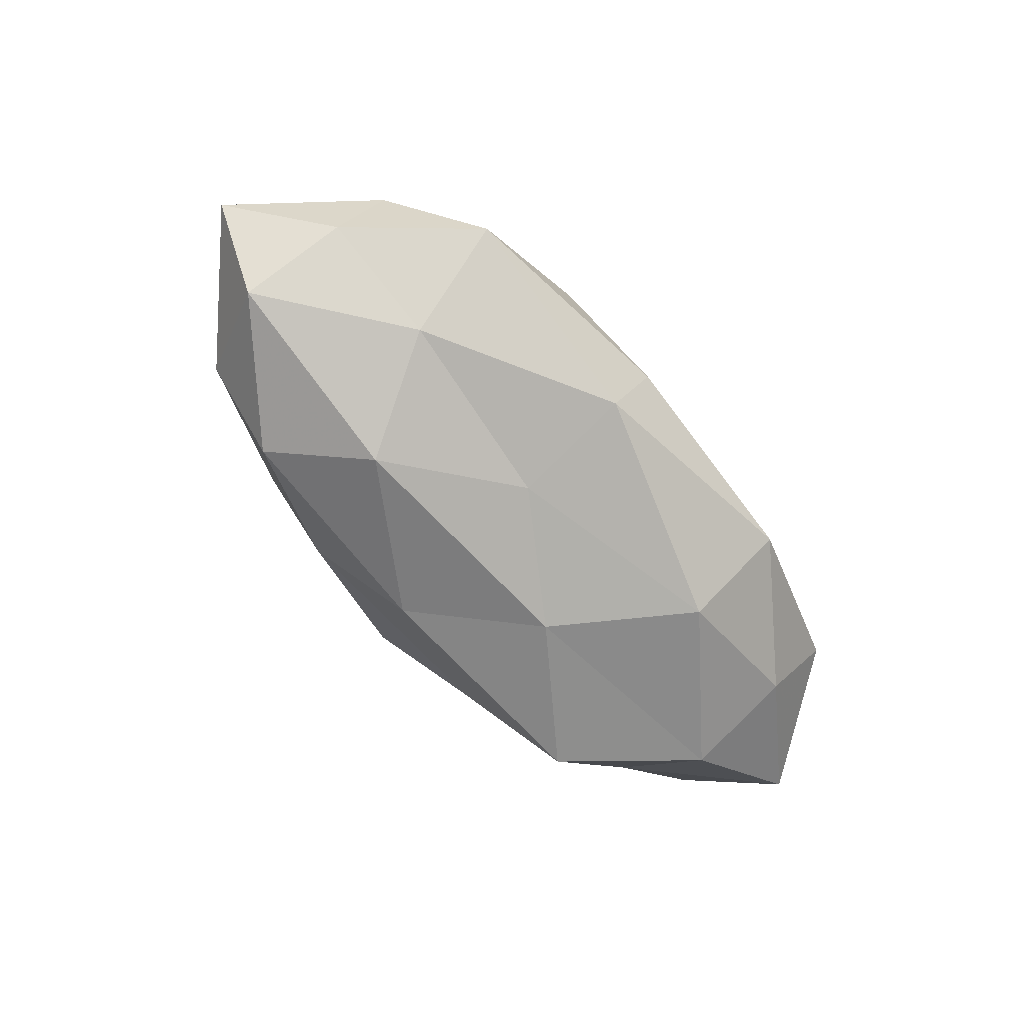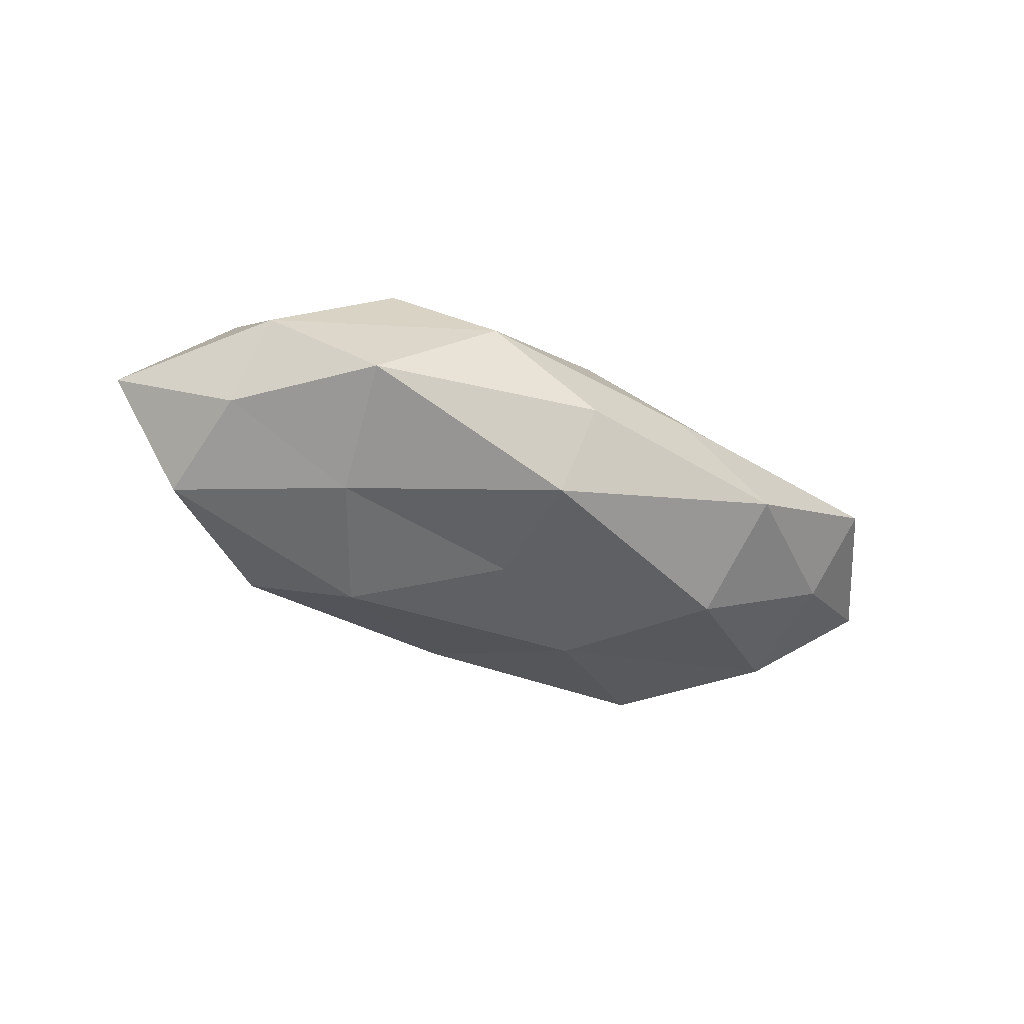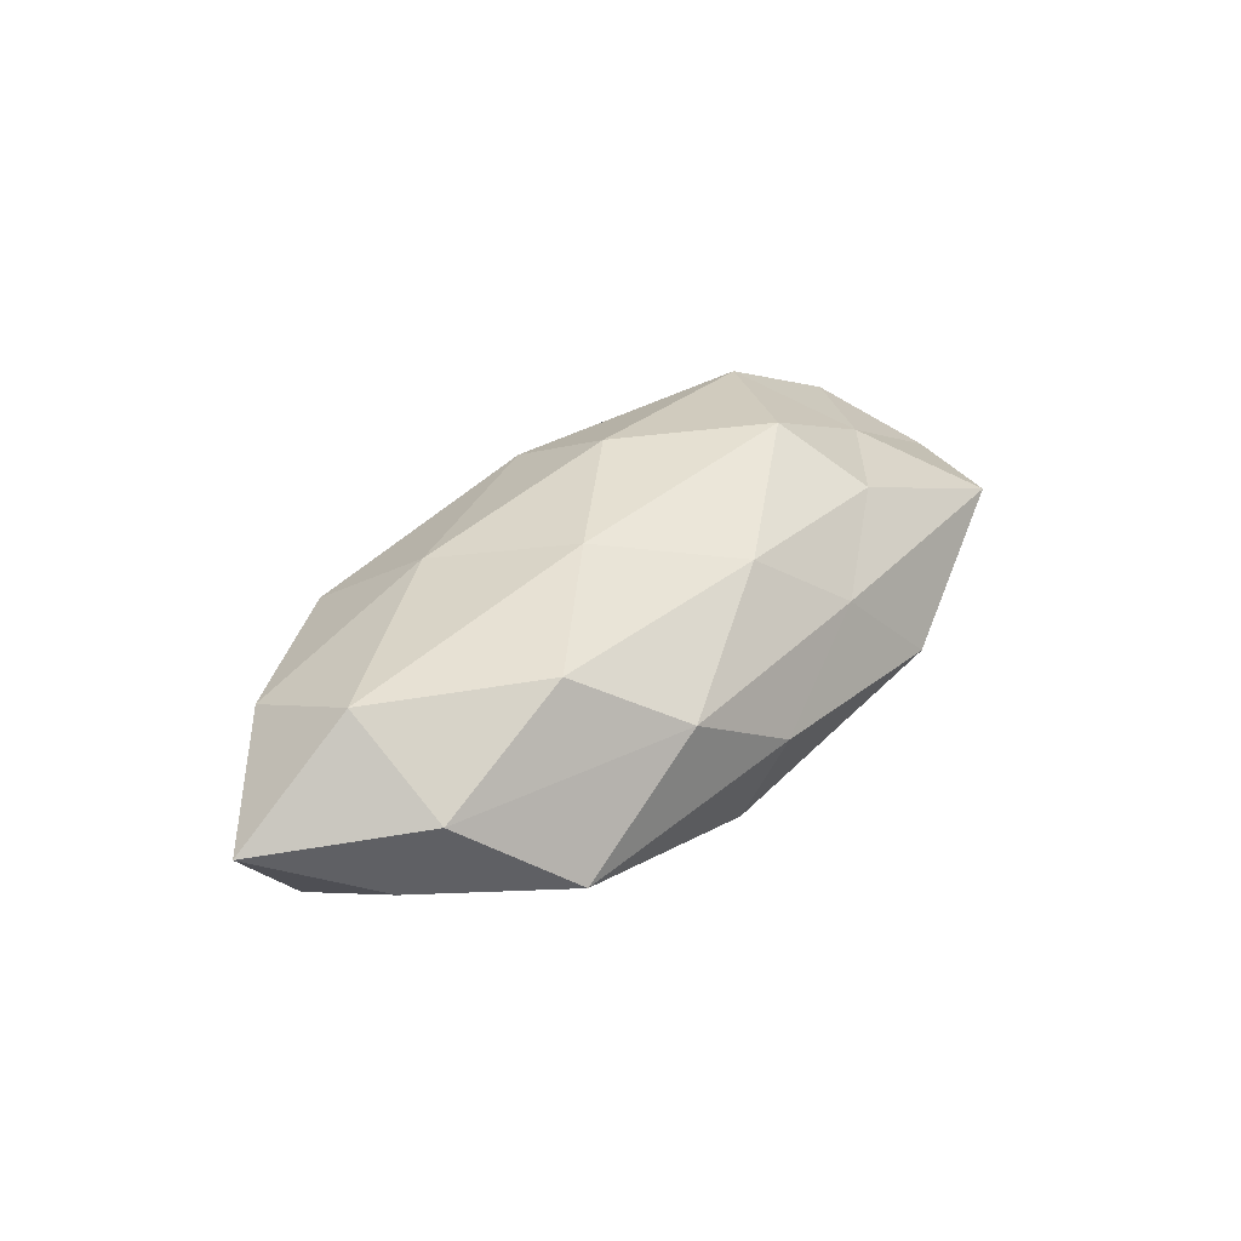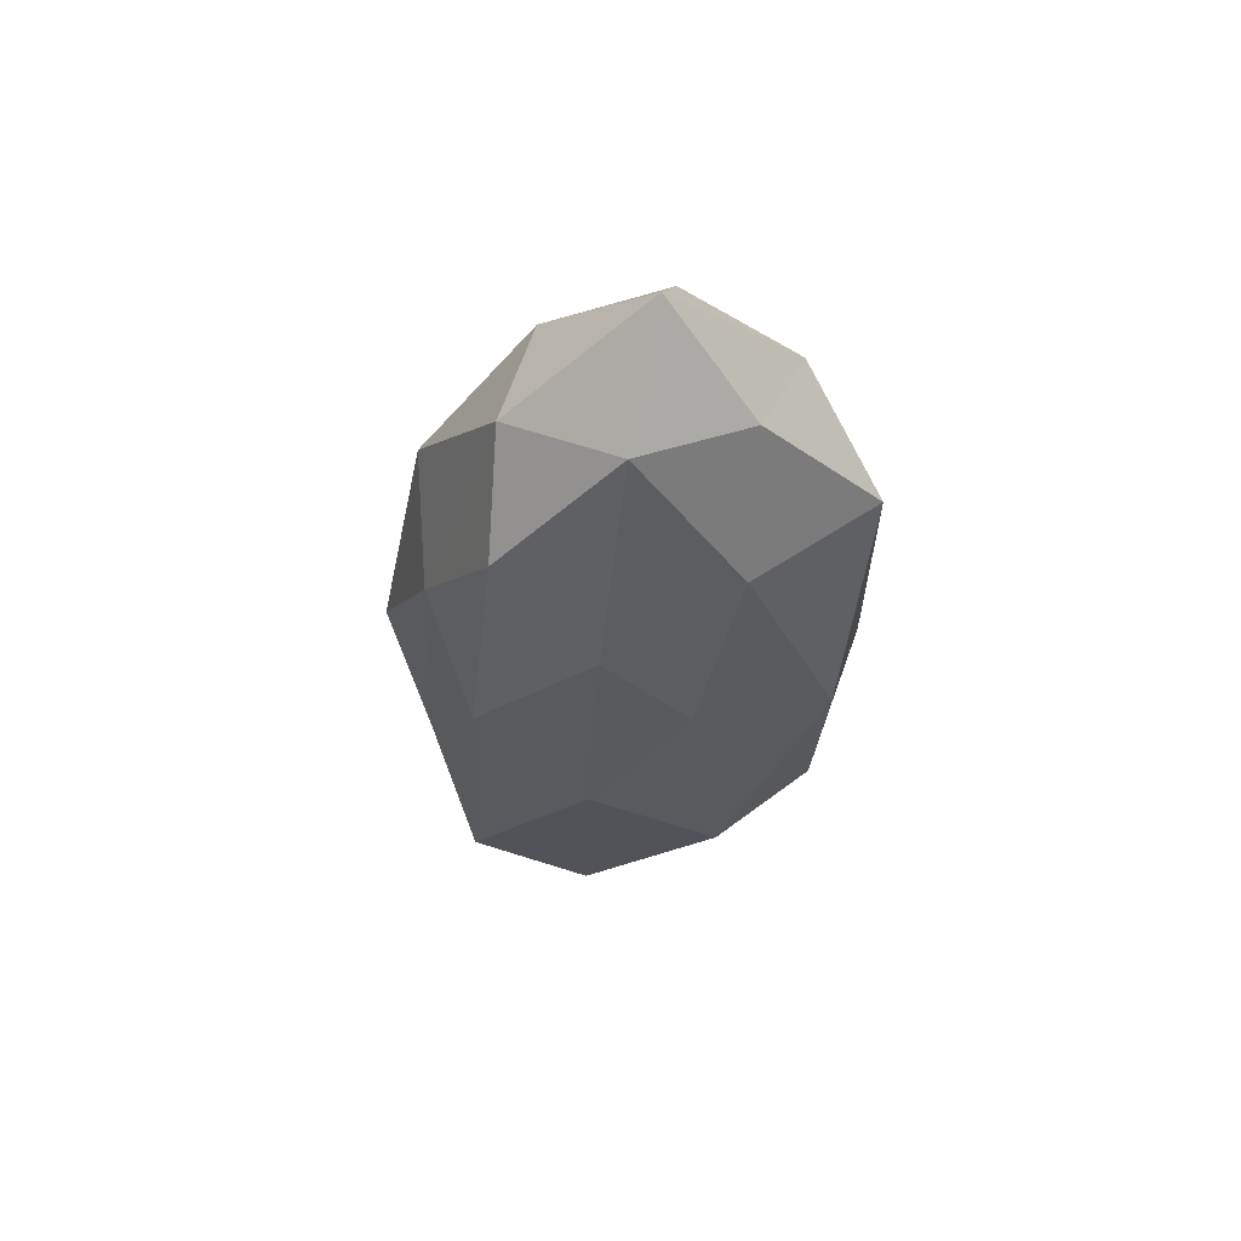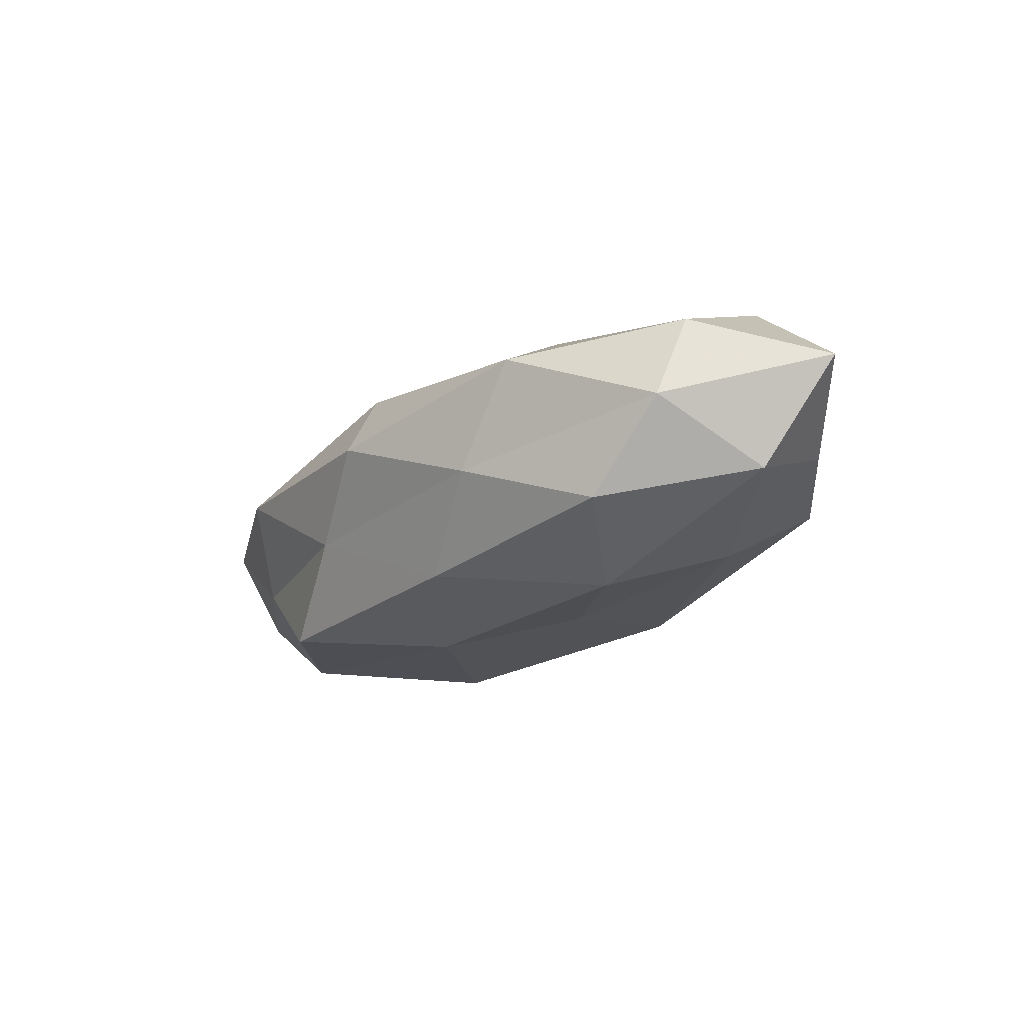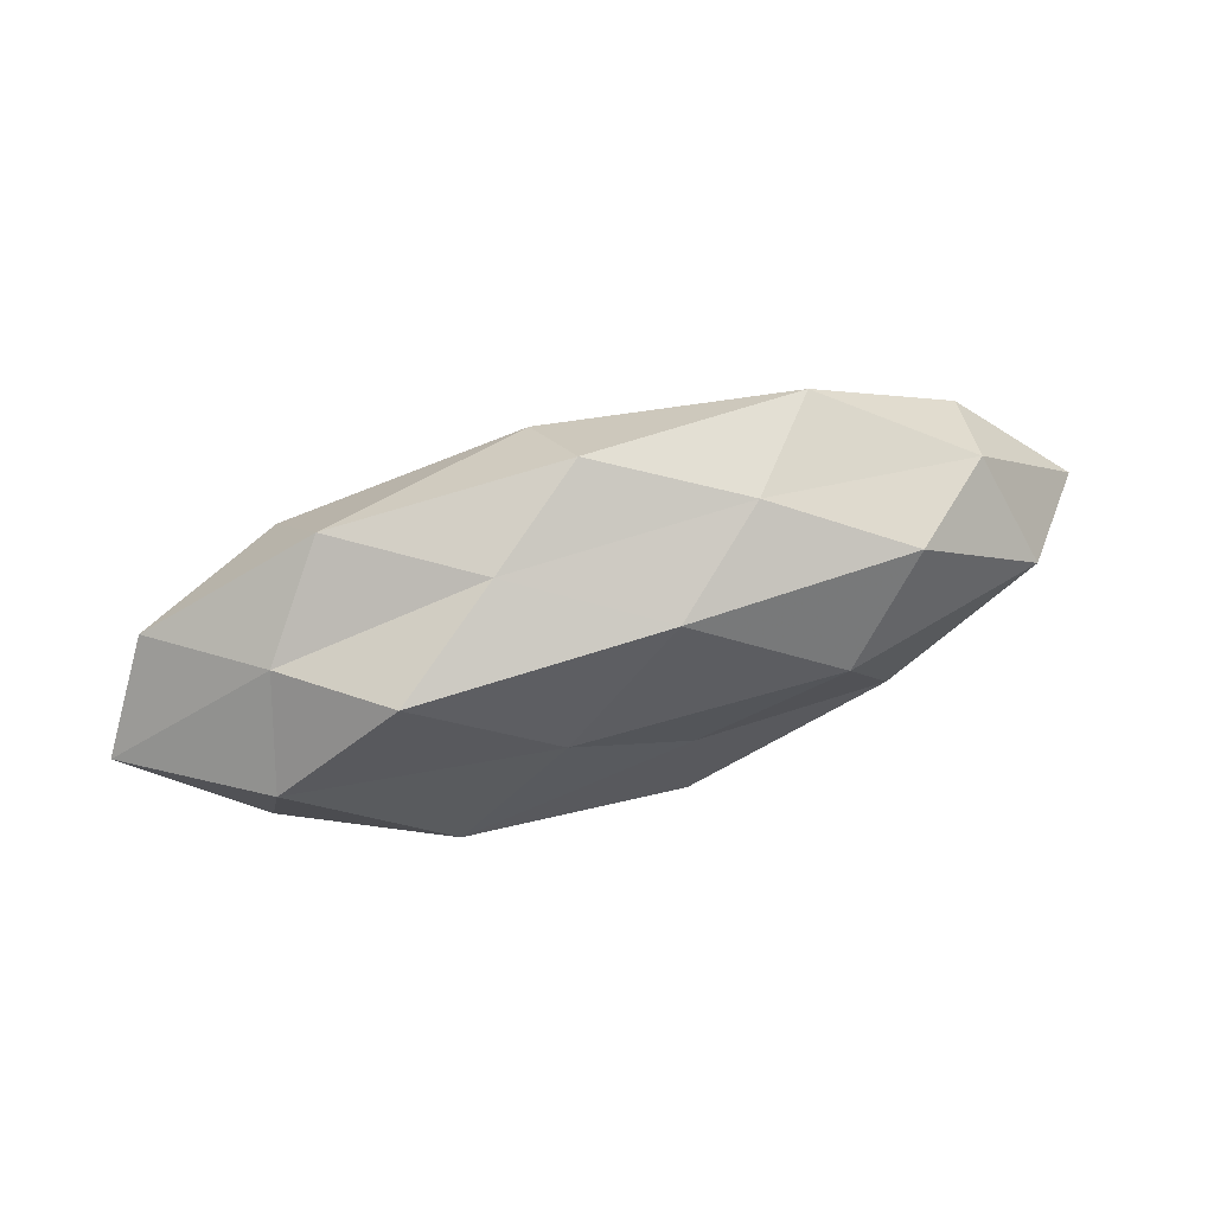
<metadata>
{"format":"obj","ext":"obj","renderer":"f3d","projection":"perspective","resolution":1024,"background":"white","views":[{"elev":-70.0,"azim":-49.0,"up":"+Z"},{"elev":-35.1,"azim":-29.8,"up":"+Z"},{"elev":35.2,"azim":-48.9,"up":"+Z"},{"elev":-31.3,"azim":-94.7,"up":"+Z"},{"elev":-24.6,"azim":-132.7,"up":"+Z"},{"elev":55.8,"azim":162.2,"up":"+Y"}]}
</metadata>
<code>
v -0.002483 -0.02528 -0.001466
v 0.02134 -0.004295 0.01818
v -0.0414 -0.01376 0.005095
v 0.02423 -0.02377 -0.005284
v 0.02678 0.01554 -0.01501
v 0.05582 -0.001226 -0.001139
v 0.00306 0.02664 0.001497
v -0.02308 0.02341 0.005106
v 0.04955 0.01029 0.005417
v -0.004717 -0.006493 -0.01487
v -0.04017 0.01576 -0.003357
v -0.04361 -0.008843 -0.004843
v 0.02216 -0.01219 -0.01553
v -0.002582 0.01656 -0.01467
v 0.02988 0.02178 0.00397
v 0.005418 0.02047 0.01145
v -0.02058 0.004556 -0.01796
v -0.05484 0.001536 0.0011
v -0.04536 0.003752 -0.01071
v 0.006186 0.008164 0.01785
v 0.04508 -0.01715 0.003697
v 0.04086 -0.01145 -0.006834
v 0.03876 -0.002873 0.009028
v -0.03111 -0.02269 -0.004227
v 0.0377 0.01269 -0.004613
v -0.04142 -0.0014 0.01315
v -0.02832 -0.009405 -0.01256
v -0.02578 -0.01491 0.01467
v 0.002943 -0.01563 0.01409
v 0.01027 0.0035 -0.01722
v -0.01381 0.02216 -0.005904
v 0.01366 -0.02086 0.005616
v 0.0263 -0.01352 0.0112
v -0.01908 0.01104 0.01365
v 0.03283 0.01108 0.01431
v -0.04189 0.0122 0.007056
v -0.009677 -0.003135 0.01698
v -0.02965 0.01585 -0.01287
v 0.01437 0.02116 -0.006392
v 0.04021 0.001661 -0.01265
v -0.005284 -0.02145 -0.01221
v -0.01565 -0.02345 0.007154
f 8 16 7
f 7 16 15
f 18 12 3
f 11 19 18
f 18 19 12
f 22 4 13
f 22 21 4
f 22 6 21
f 6 9 23
f 6 23 21
f 3 12 24
f 6 25 9
f 9 25 15
f 18 3 26
f 27 17 10
f 12 19 27
f 19 17 27
f 27 24 12
f 26 3 28
f 13 10 30
f 5 30 14
f 30 10 17
f 30 17 14
f 8 7 31
f 8 31 11
f 4 32 1
f 21 32 4
f 33 23 2
f 21 23 33
f 2 29 33
f 21 33 32
f 32 33 29
f 34 16 8
f 34 20 16
f 15 35 9
f 16 35 15
f 2 35 20
f 16 20 35
f 23 35 2
f 23 9 35
f 36 8 11
f 36 11 18
f 36 18 26
f 36 34 8
f 36 26 34
f 20 37 2
f 26 28 37
f 37 29 2
f 37 28 29
f 34 37 20
f 26 37 34
f 14 17 38
f 11 38 19
f 19 38 17
f 11 31 38
f 38 31 14
f 14 39 5
f 15 39 7
f 25 5 39
f 25 39 15
f 31 7 39
f 31 39 14
f 22 40 6
f 22 13 40
f 40 5 25
f 40 25 6
f 40 30 5
f 13 30 40
f 4 1 41
f 4 41 13
f 13 41 10
f 41 1 24
f 10 41 27
f 41 24 27
f 42 24 1
f 3 24 42
f 28 3 42
f 42 29 28
f 1 32 42
f 32 29 42

</code>
